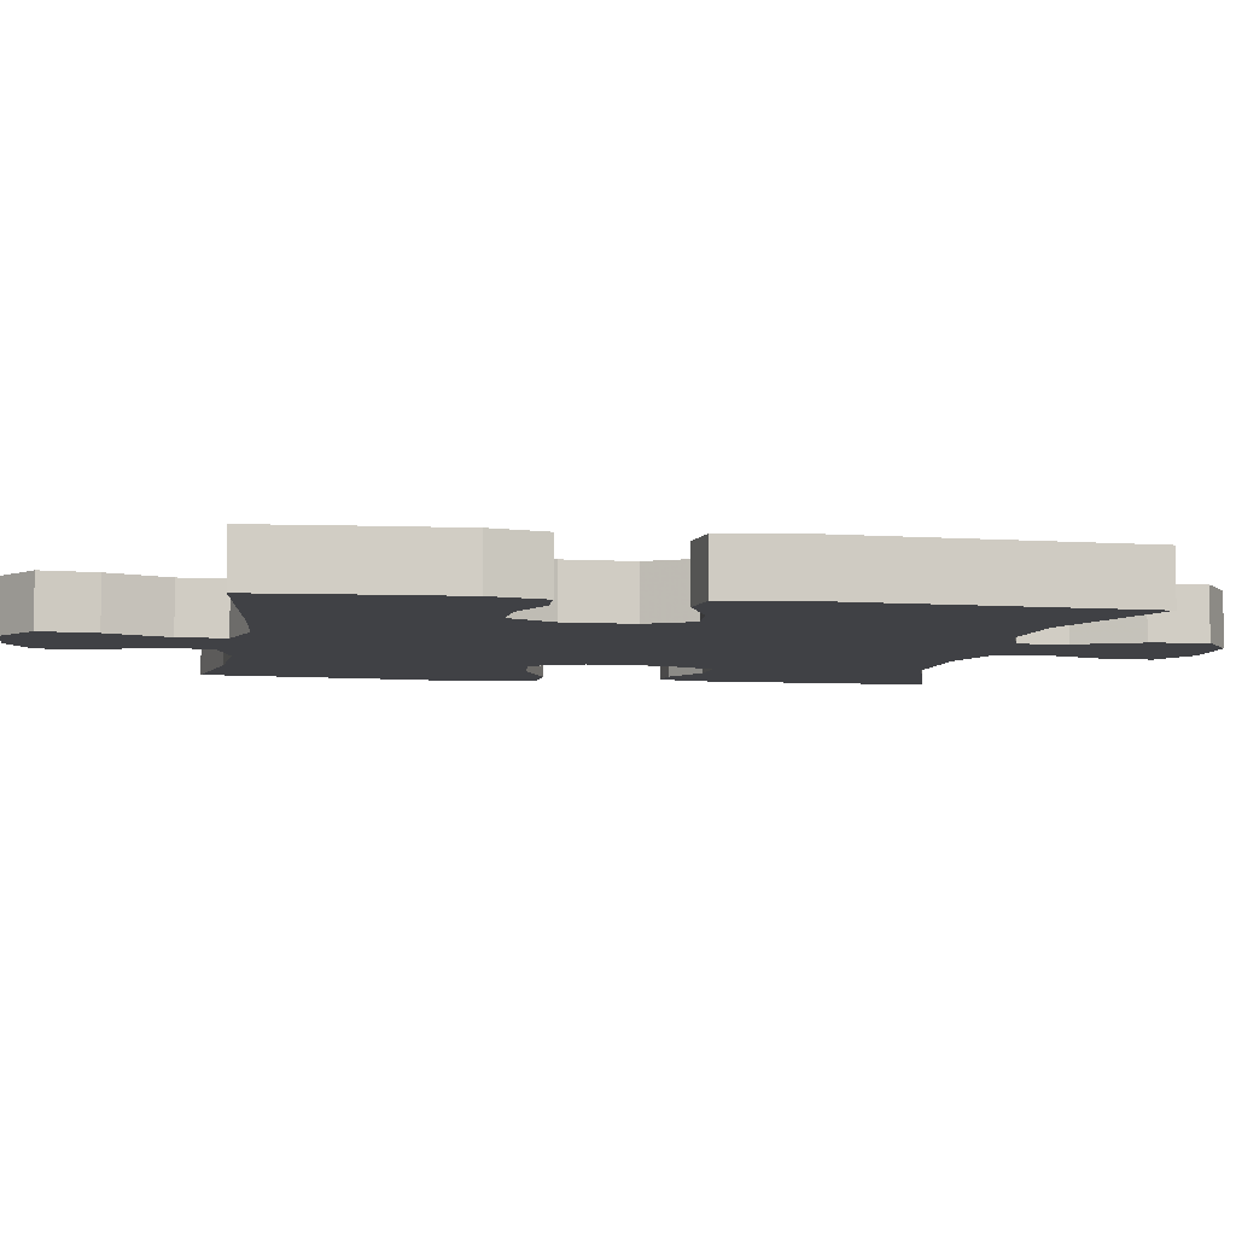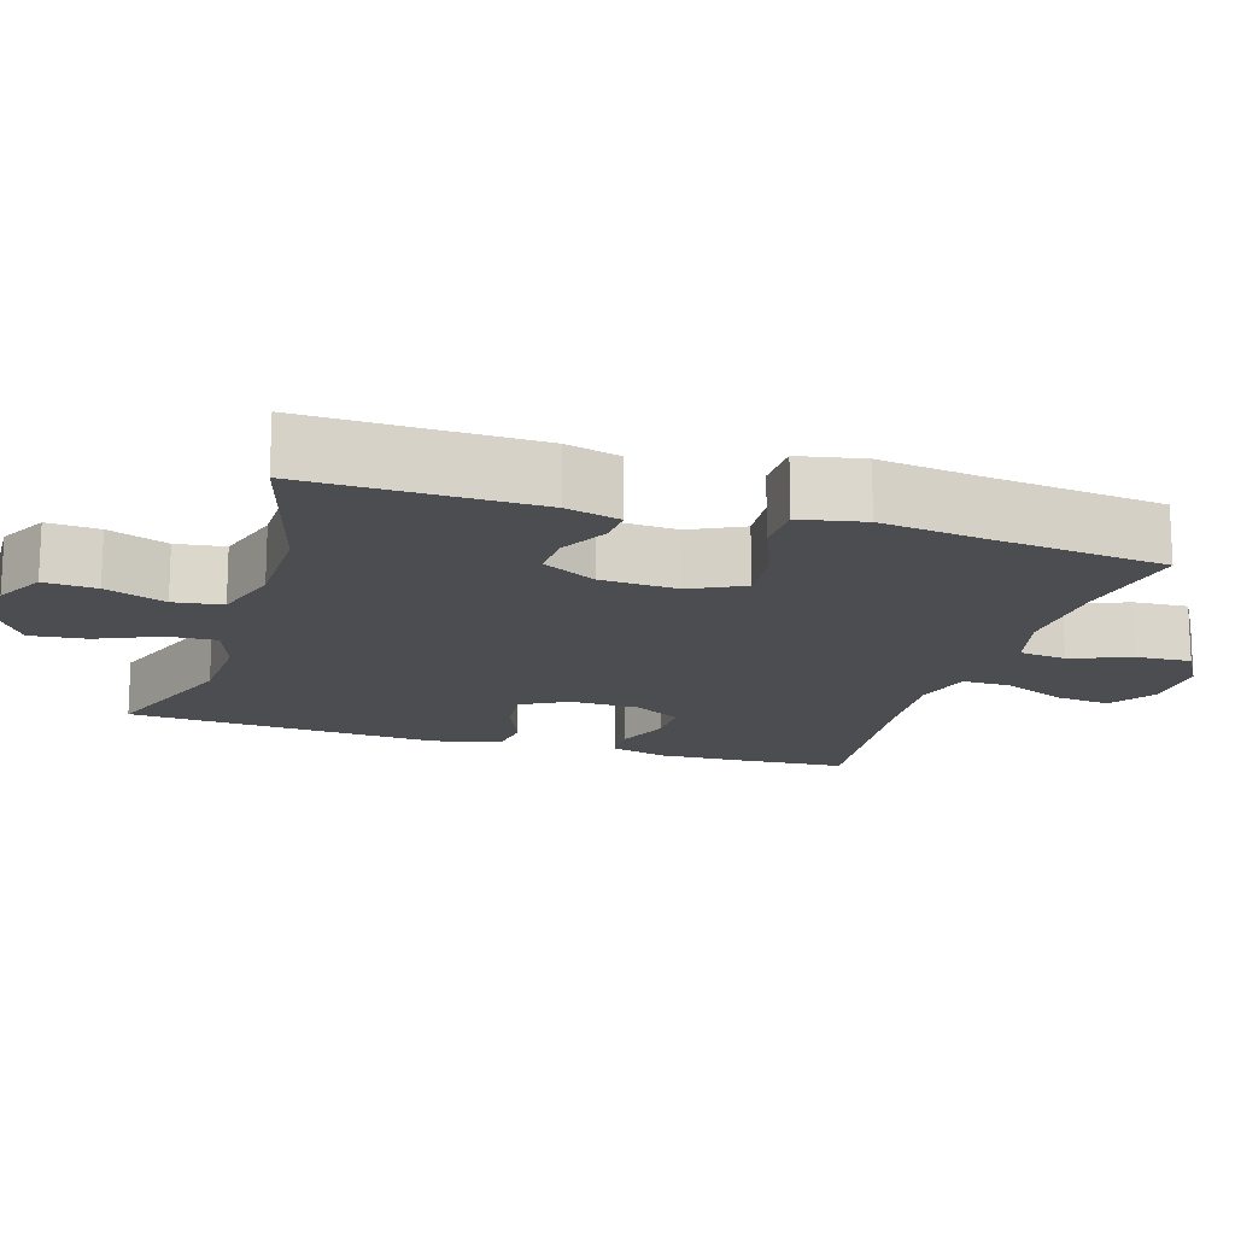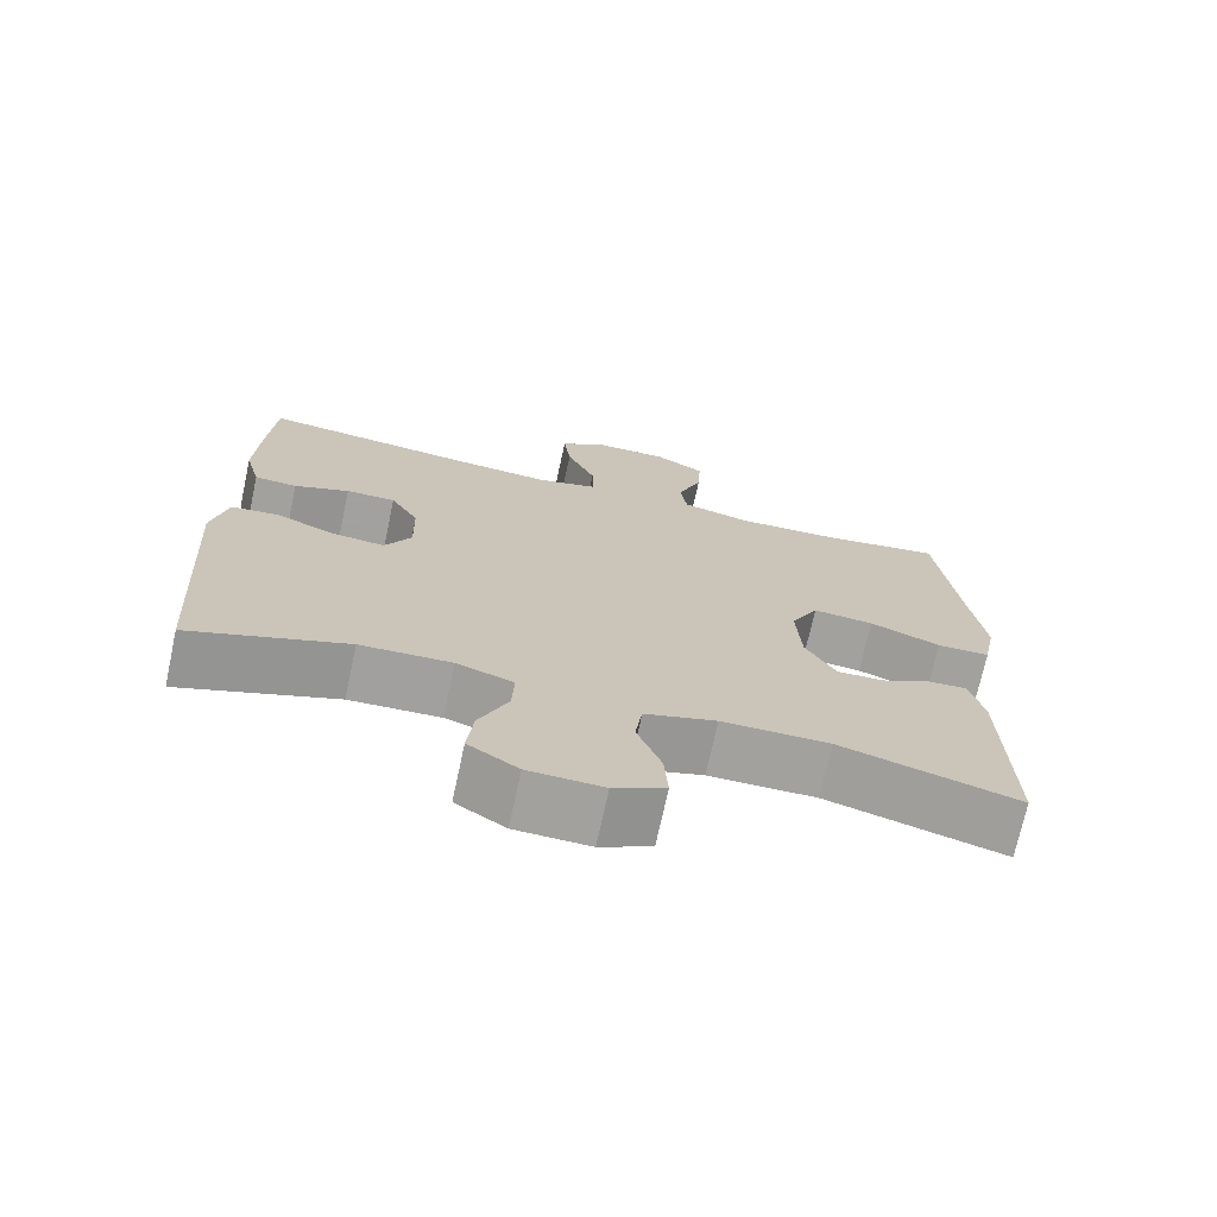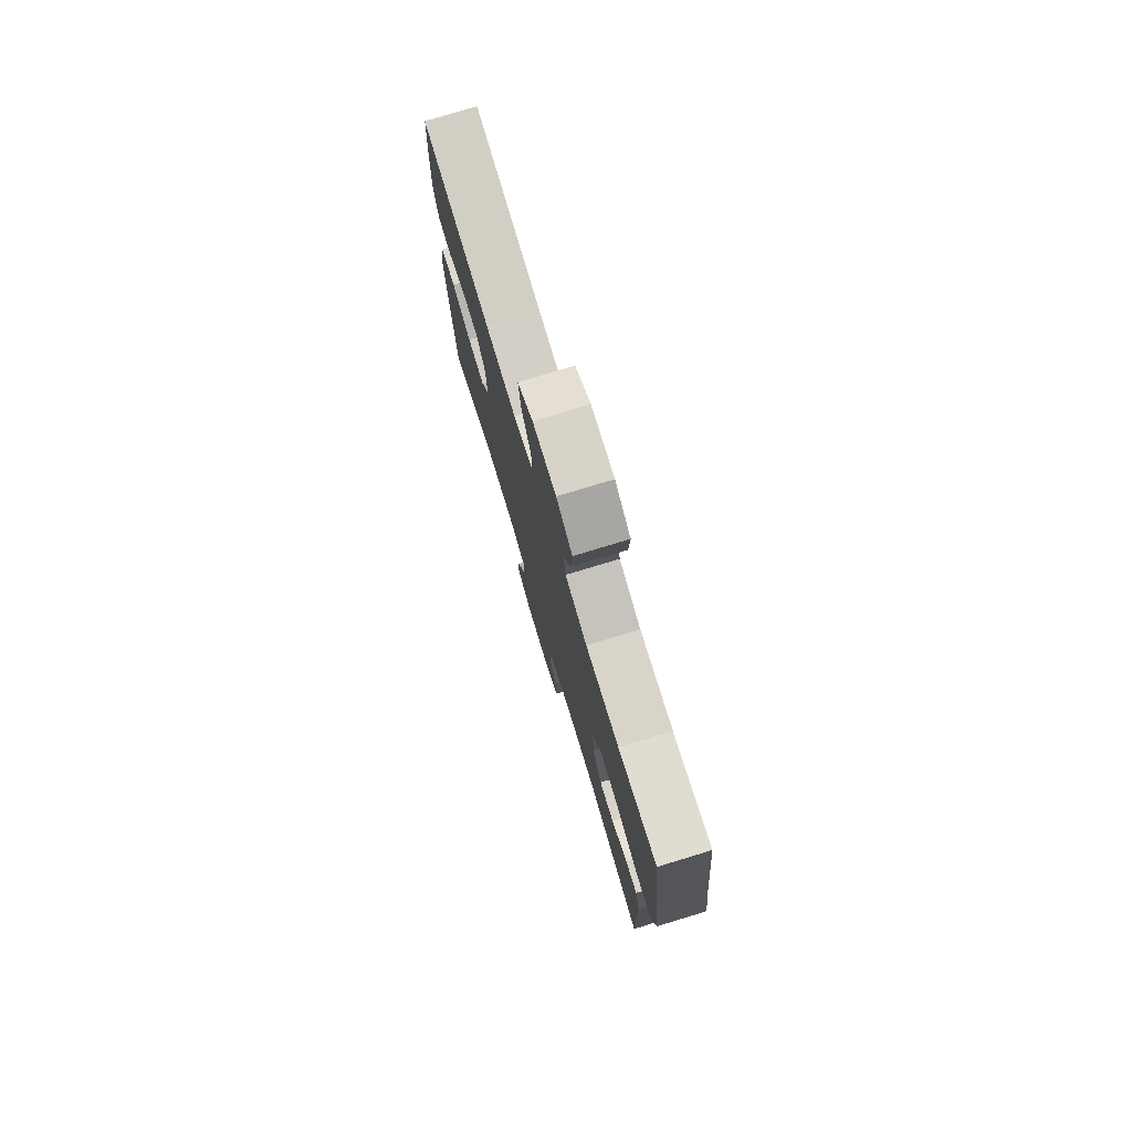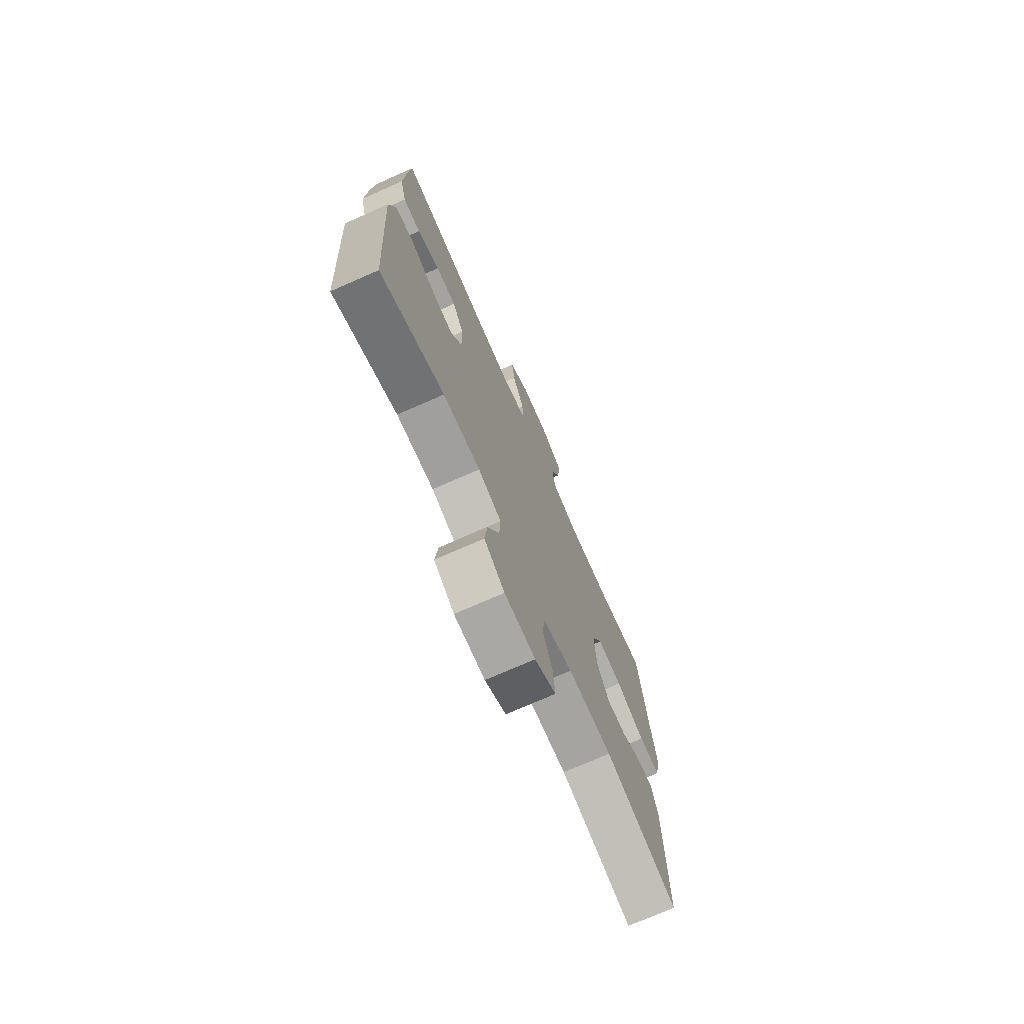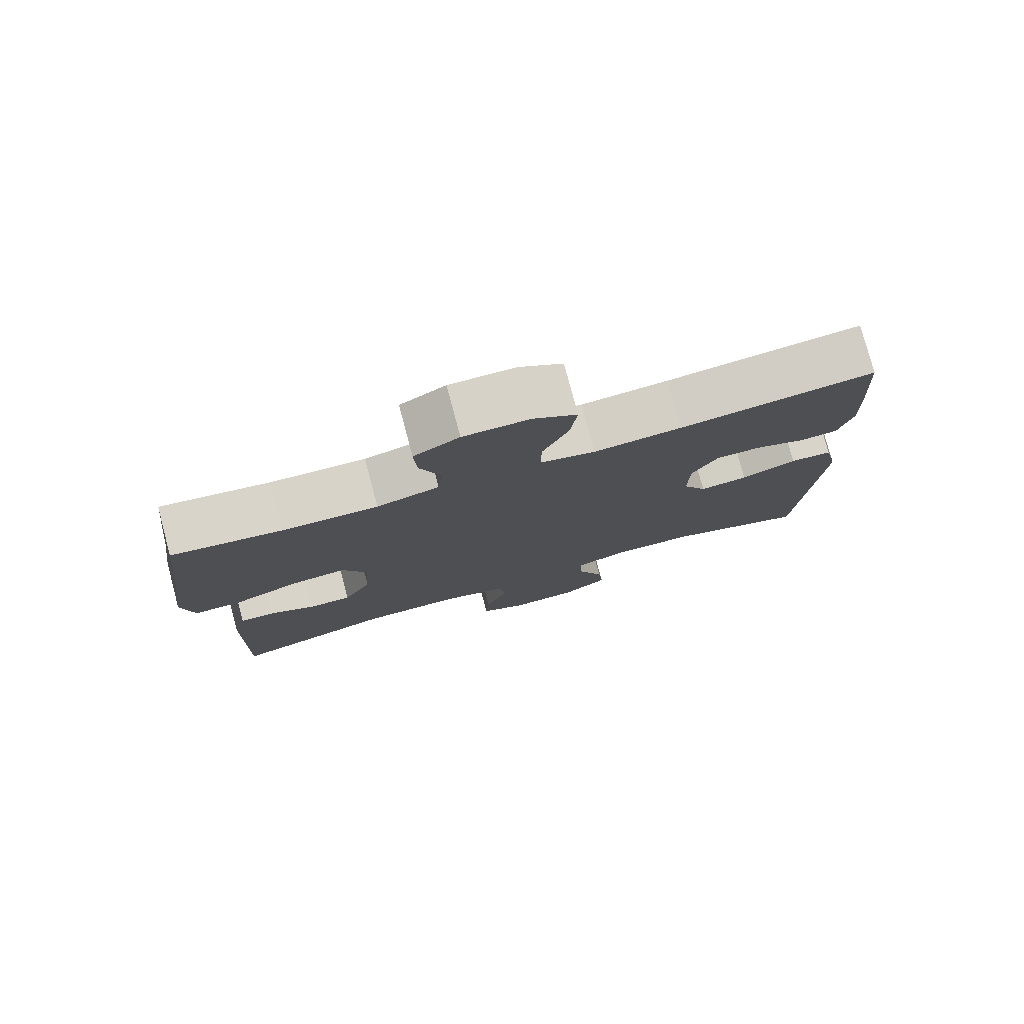
<metadata>
{"format":"obj","ext":"obj","renderer":"f3d","projection":"perspective","resolution":1024,"background":"white","views":[{"elev":-5.9,"azim":80.4,"up":"+Y"},{"elev":-16.2,"azim":-107.2,"up":"+Y"},{"elev":-72.0,"azim":167.8,"up":"+Z"},{"elev":77.3,"azim":-106.9,"up":"+Z"},{"elev":-73.6,"azim":113.8,"up":"+Z"},{"elev":78.4,"azim":-14.9,"up":"+Z"}]}
</metadata>
<code>
v 0.5 0.07 0.5
v 0.509 0.07 0.359
v 0.514 0.07 0.243
v 0.494 0.07 0.167
v 0.439 0.07 0.164
v 0.368 0.07 0.192
v 0.304 0.07 0.193
v 0.268 0.07 0.129
v 0.266 0.07 0.037
v 0.3 0.07 -0.024
v 0.368 0.07 -0.017
v 0.446 0.07 0.015
v 0.506 0.07 0.008
v 0.526 0.07 -0.083
v 0.5 0.07 -0.5
v 0.299 0.07 -0.426
v 0.182 0.07 -0.421
v 0.109 0.07 -0.446
v 0.112 0.07 -0.511
v 0.149 0.07 -0.595
v 0.157 0.07 -0.67
v 0.093 0.07 -0.712
v -0.003 0.07 -0.715
v -0.069 0.07 -0.68
v -0.064 0.07 -0.61
v -0.033 0.07 -0.529
v -0.042 0.07 -0.464
v -0.134 0.07 -0.436
v -0.272 0.07 -0.435
v -0.5 0.07 -0.5
v -0.494 0.07 -0.195
v -0.475 0.07 -0.122
v -0.426 0.07 -0.125
v -0.361 0.07 -0.159
v -0.301 0.07 -0.161
v -0.262 0.07 -0.089
v -0.256 0.07 0.015
v -0.291 0.07 0.085
v -0.369 0.07 0.078
v -0.46 0.07 0.042
v -0.528 0.07 0.043
v -0.545 0.07 0.129
v -0.527 0.07 0.264
v -0.5 0.07 0.5
v -0.345 0.07 0.475
v -0.211 0.07 0.469
v -0.123 0.07 0.492
v -0.115 0.07 0.555
v -0.146 0.07 0.636
v -0.15 0.07 0.708
v -0.086 0.07 0.745
v 0.007 0.07 0.744
v 0.069 0.07 0.703
v 0.06 0.07 0.628
v 0.023 0.07 0.544
v 0.022 0.07 0.48
v 0.1 0.07 0.459
v 0.224 0.07 0.469
v 0.5 0 0.5
v 0.509 0 0.359
v 0.514 0 0.243
v 0.494 0 0.167
v 0.439 0 0.164
v 0.368 0 0.192
v 0.304 0 0.193
v 0.268 0 0.129
v 0.266 0 0.037
v 0.3 0 -0.024
v 0.368 0 -0.017
v 0.446 0 0.015
v 0.506 0 0.008
v 0.526 0 -0.083
v 0.5 0 -0.5
v 0.299 0 -0.426
v 0.182 0 -0.421
v 0.109 0 -0.446
v 0.112 0 -0.511
v 0.149 0 -0.595
v 0.157 0 -0.67
v 0.093 0 -0.712
v -0.003 0 -0.715
v -0.069 0 -0.68
v -0.064 0 -0.61
v -0.033 0 -0.529
v -0.042 0 -0.464
v -0.134 0 -0.436
v -0.272 0 -0.435
v -0.5 0 -0.5
v -0.494 0 -0.195
v -0.475 0 -0.122
v -0.426 0 -0.125
v -0.361 0 -0.159
v -0.301 0 -0.161
v -0.262 0 -0.089
v -0.256 0 0.015
v -0.291 0 0.085
v -0.369 0 0.078
v -0.46 0 0.042
v -0.528 0 0.043
v -0.545 0 0.129
v -0.527 0 0.264
v -0.5 0 0.5
v -0.345 0 0.475
v -0.211 0 0.469
v -0.123 0 0.492
v -0.115 0 0.555
v -0.146 0 0.636
v -0.15 0 0.708
v -0.086 0 0.745
v 0.007 0 0.744
v 0.069 0 0.703
v 0.06 0 0.628
v 0.023 0 0.544
v 0.022 0 0.48
v 0.1 0 0.459
v 0.224 0 0.469
f 53 54 55
f 52 53 55
f 51 52 55
f 50 51 55
f 49 50 55
f 48 49 55
f 47 48 55 56
f 46 47 56 57
f 43 44 45
f 43 45 46
f 42 43 46
f 41 42 46
f 40 41 46
f 39 40 46
f 38 39 46 57
f 32 33 34
f 31 32 34
f 30 31 34
f 29 30 34
f 28 29 34 35
f 27 28 35 36
f 24 25 26
f 23 24 26
f 22 23 26
f 21 22 26
f 20 21 26
f 19 20 26
f 18 19 26 27
f 27 36 37
f 18 27 37
f 17 18 37
f 14 15 16
f 13 14 16
f 12 13 16
f 11 12 16
f 10 11 16 17
f 4 5 6
f 3 4 6
f 2 3 6
f 1 2 6
f 58 1 6
f 58 6 7
f 57 58 7 8
f 38 57 8 9
f 17 37 38
f 10 17 38
f 9 10 38
f 113 112 111
f 113 111 110
f 113 110 109
f 113 109 108
f 113 108 107
f 113 107 106
f 114 113 106 105
f 115 114 105 104
f 103 102 101
f 104 103 101
f 104 101 100
f 104 100 99
f 104 99 98
f 104 98 97
f 115 104 97 96
f 92 91 90
f 92 90 89
f 92 89 88
f 92 88 87
f 93 92 87 86
f 94 93 86 85
f 84 83 82
f 84 82 81
f 84 81 80
f 84 80 79
f 84 79 78
f 84 78 77
f 85 84 77 76
f 95 94 85
f 95 85 76
f 95 76 75
f 74 73 72
f 74 72 71
f 74 71 70
f 74 70 69
f 75 74 69 68
f 64 63 62
f 64 62 61
f 64 61 60
f 64 60 59
f 64 59 116
f 65 64 116
f 66 65 116 115
f 67 66 115 96
f 96 95 75
f 96 75 68
f 96 68 67
f 1 59 60 2
f 2 60 61 3
f 3 61 62 4
f 4 62 63 5
f 5 63 64 6
f 6 64 65 7
f 7 65 66 8
f 8 66 67 9
f 9 67 68 10
f 10 68 69 11
f 11 69 70 12
f 12 70 71 13
f 13 71 72 14
f 14 72 73 15
f 15 73 74 16
f 16 74 75 17
f 17 75 76 18
f 18 76 77 19
f 19 77 78 20
f 20 78 79 21
f 21 79 80 22
f 22 80 81 23
f 23 81 82 24
f 24 82 83 25
f 25 83 84 26
f 26 84 85 27
f 27 85 86 28
f 28 86 87 29
f 29 87 88 30
f 30 88 89 31
f 31 89 90 32
f 32 90 91 33
f 33 91 92 34
f 34 92 93 35
f 35 93 94 36
f 36 94 95 37
f 37 95 96 38
f 38 96 97 39
f 39 97 98 40
f 40 98 99 41
f 41 99 100 42
f 42 100 101 43
f 43 101 102 44
f 44 102 103 45
f 45 103 104 46
f 46 104 105 47
f 47 105 106 48
f 48 106 107 49
f 49 107 108 50
f 50 108 109 51
f 51 109 110 52
f 52 110 111 53
f 53 111 112 54
f 54 112 113 55
f 55 113 114 56
f 56 114 115 57
f 57 115 116 58
f 58 116 59 1

</code>
